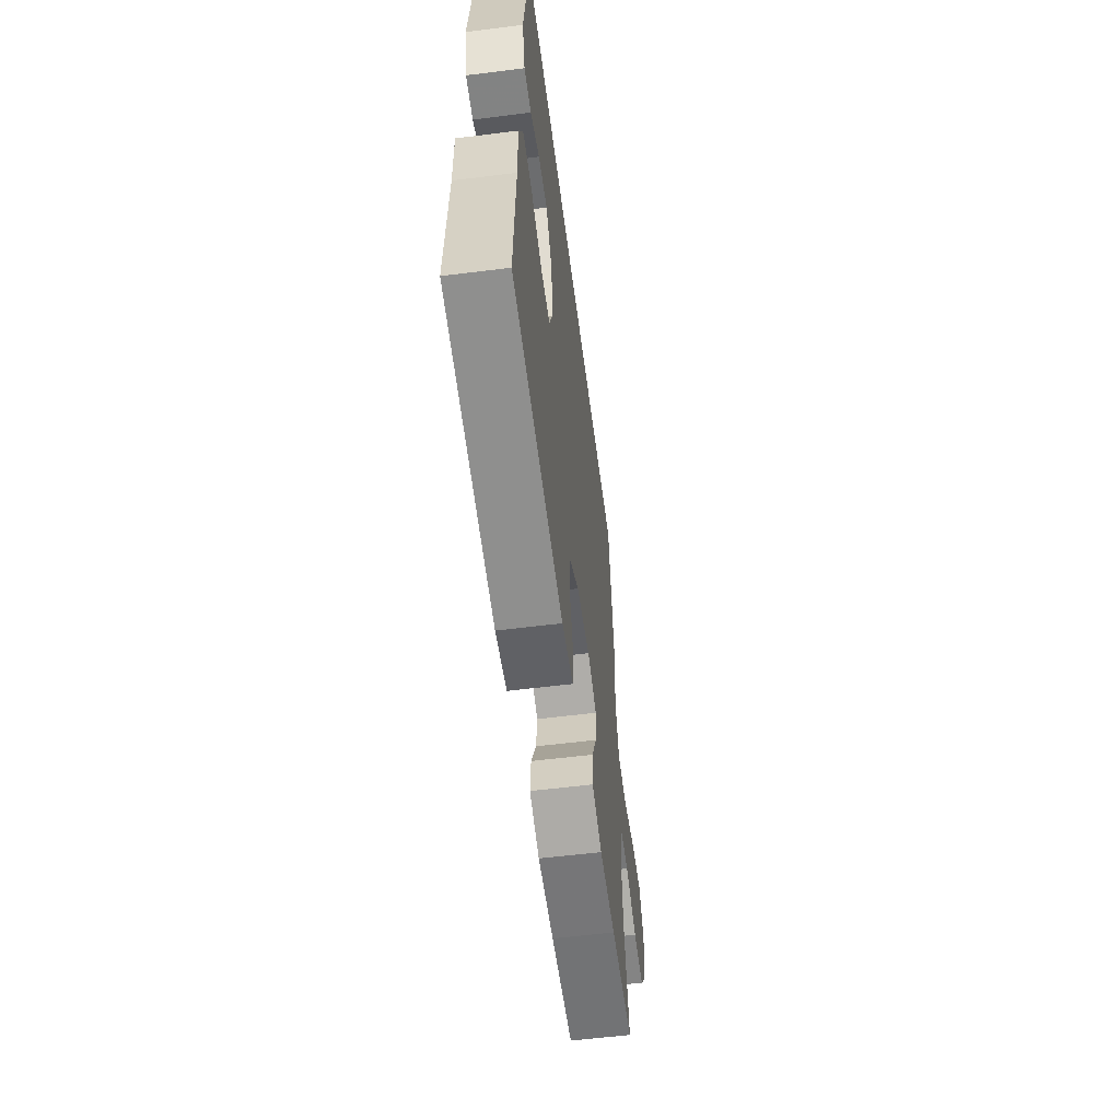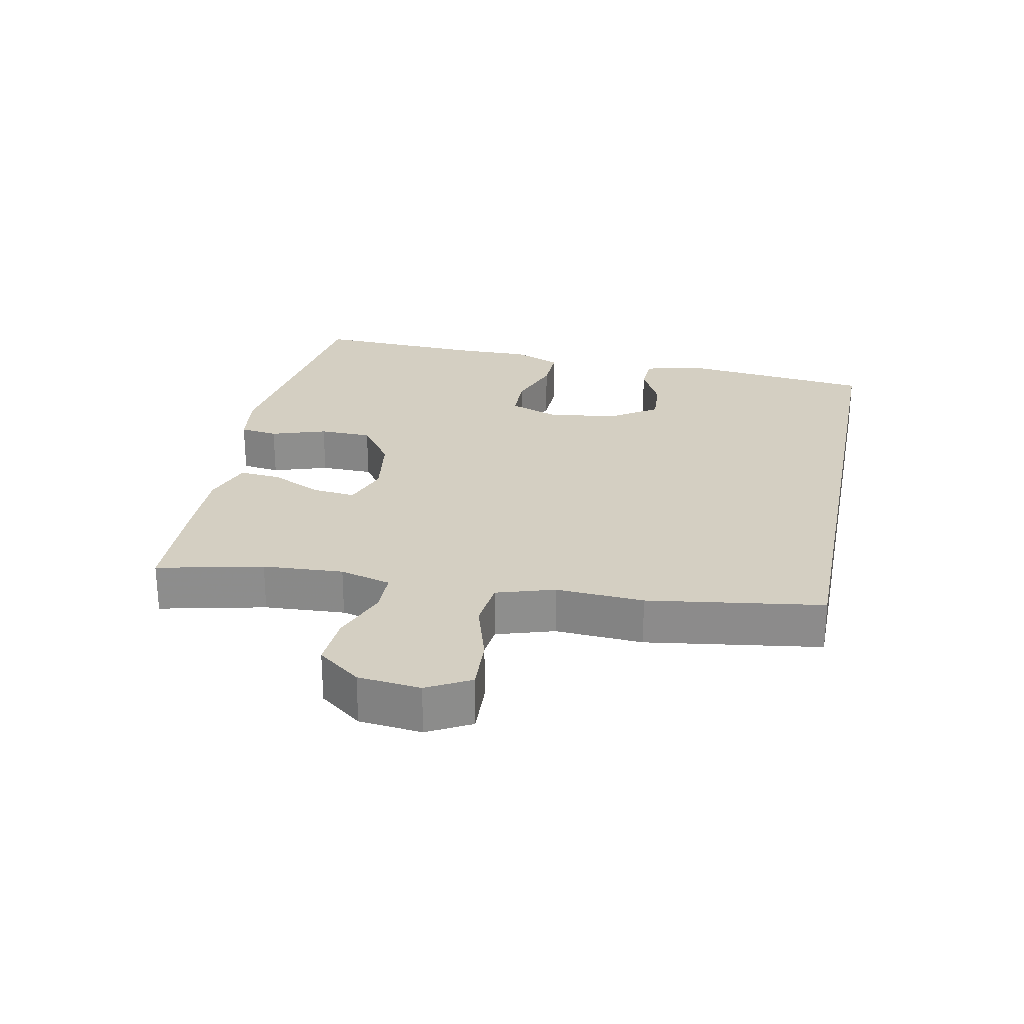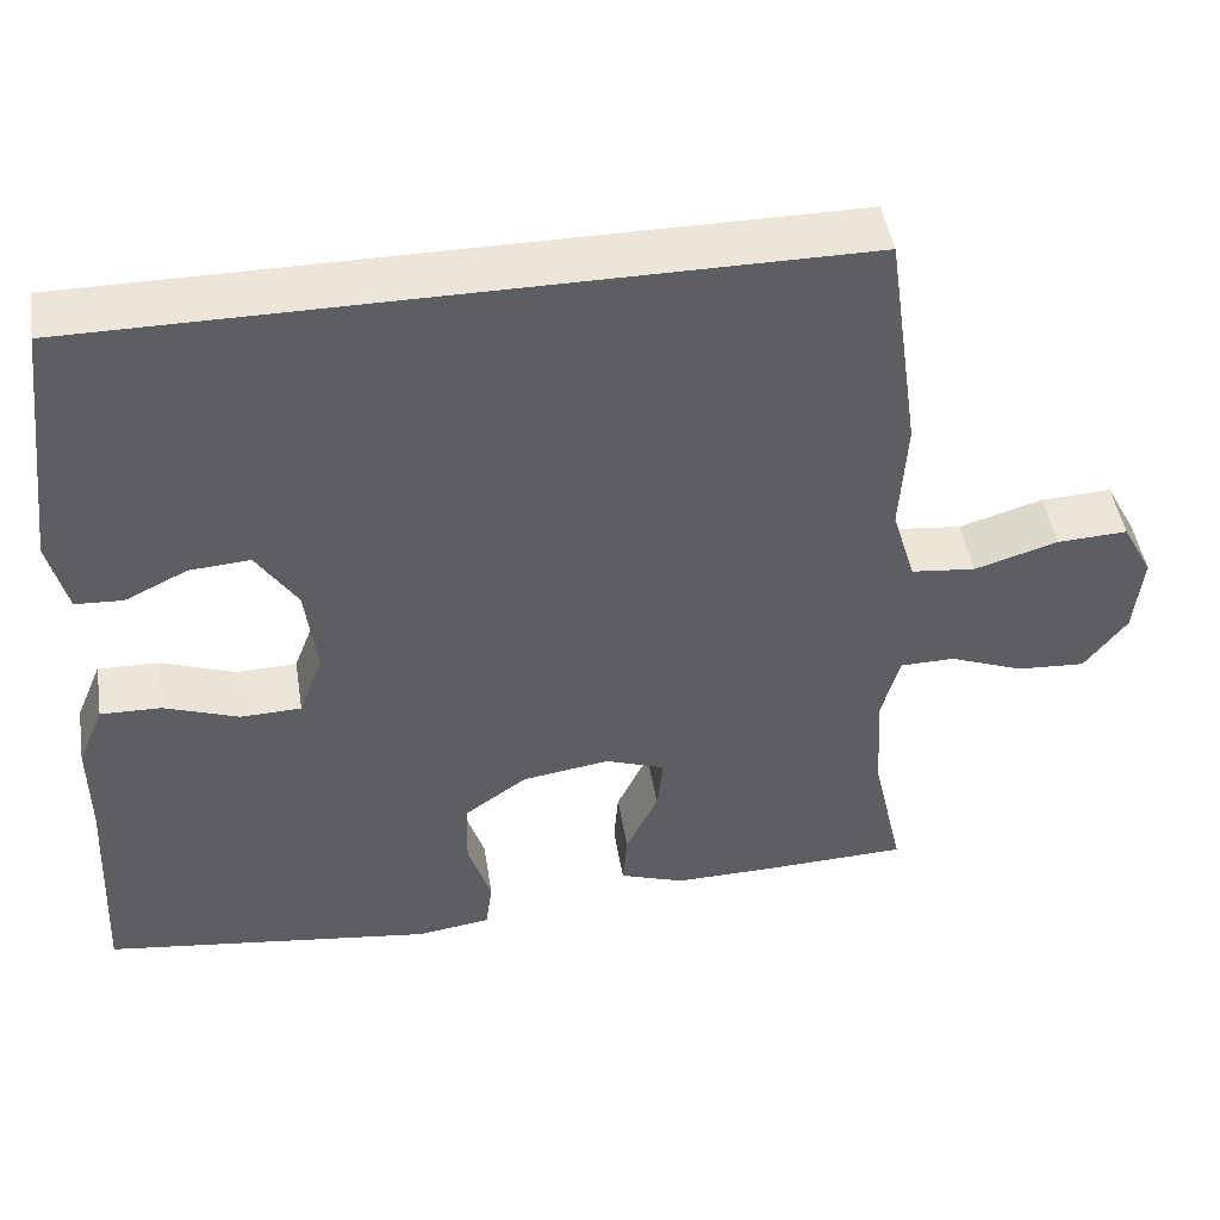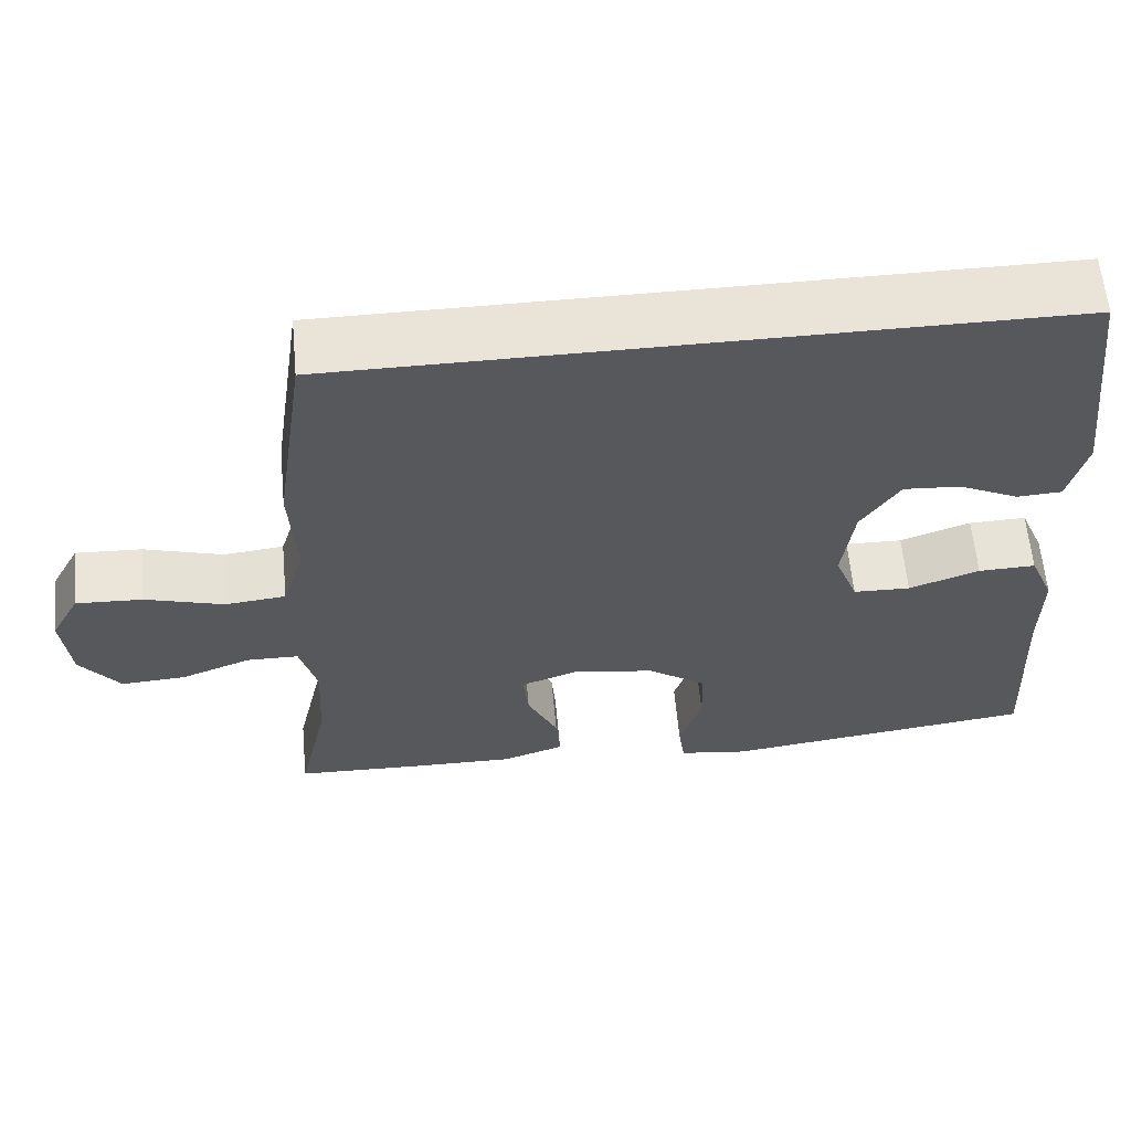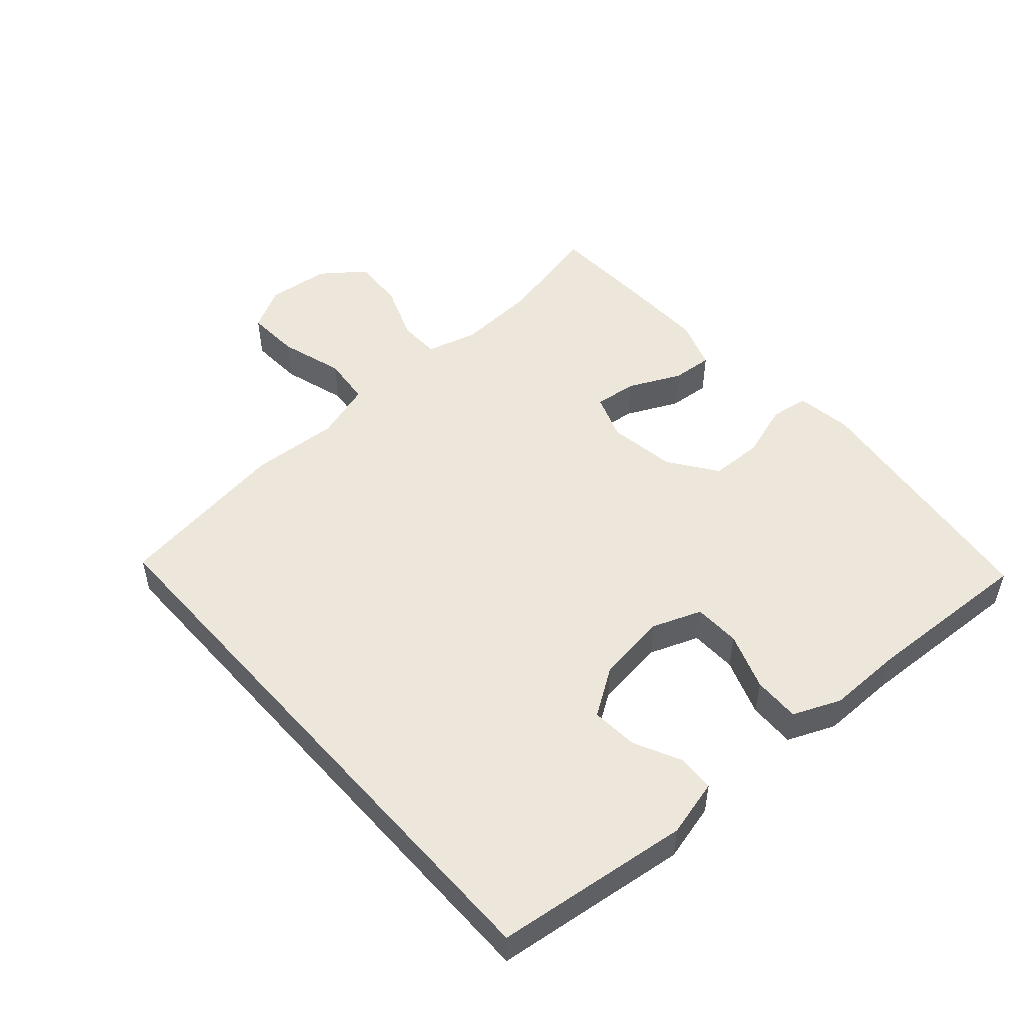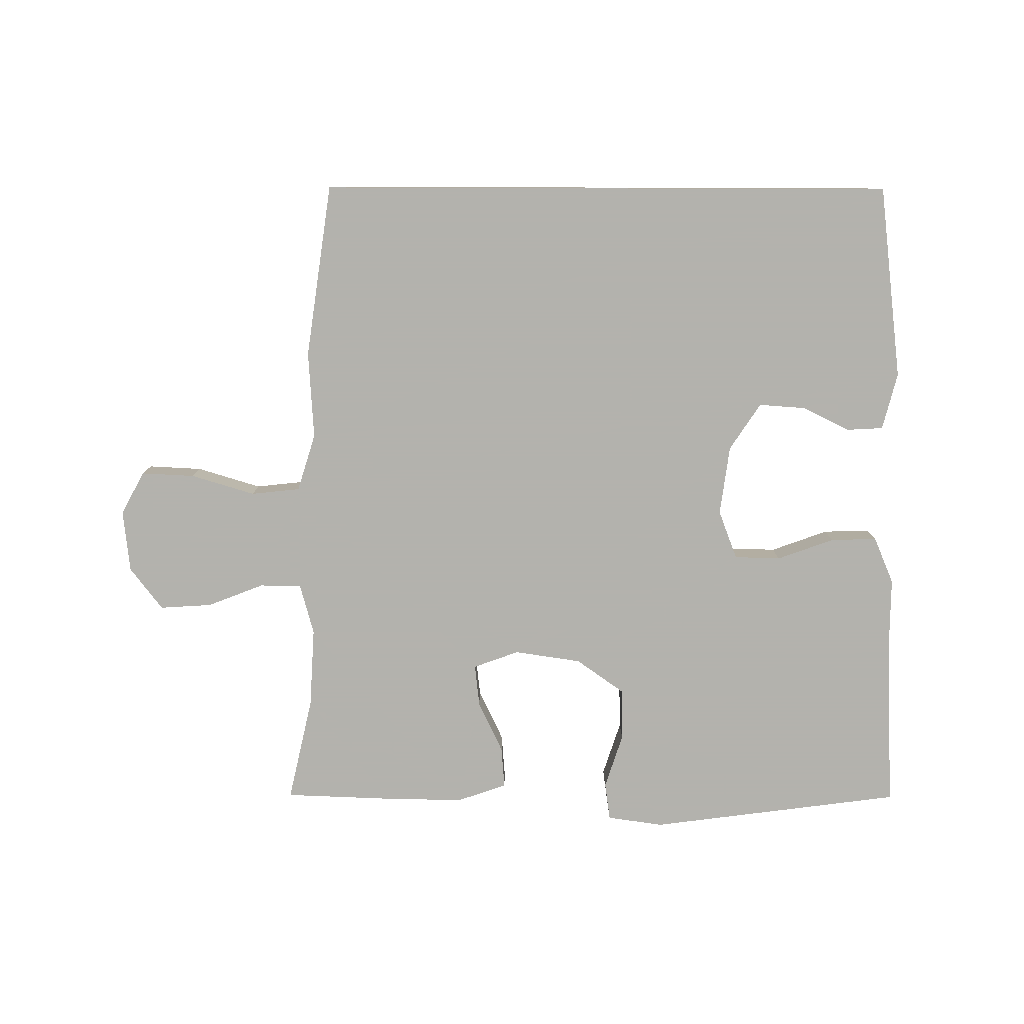
<metadata>
{"format":"obj","ext":"obj","renderer":"f3d","projection":"perspective","resolution":1024,"background":"white","views":[{"elev":-57.9,"azim":97.4,"up":"+Z"},{"elev":25.6,"azim":-78.7,"up":"+Y"},{"elev":46.8,"azim":170.9,"up":"+Z"},{"elev":61.0,"azim":-5.3,"up":"+Z"},{"elev":50.6,"azim":48.5,"up":"+Y"},{"elev":-79.4,"azim":-0.2,"up":"+Y"}]}
</metadata>
<code>
v 0.45 0.07 0.5
v 0.485 0.07 0.207
v 0.463 0.07 0.121
v 0.408 0.07 0.118
v 0.336 0.07 0.153
v 0.266 0.07 0.158
v 0.219 0.07 0.087
v 0.205 0.07 -0.018
v 0.233 0.07 -0.092
v 0.303 0.07 -0.094
v 0.389 0.07 -0.063
v 0.459 0.07 -0.061
v 0.489 0.07 -0.132
v 0.488 0.07 -0.244
v 0.5 0.07 -0.5
v 0.118 0.07 -0.55
v 0.033 0.07 -0.538
v 0.025 0.07 -0.481
v 0.052 0.07 -0.398
v 0.05 0.07 -0.319
v -0.022 0.07 -0.268
v -0.123 0.07 -0.253
v -0.192 0.07 -0.278
v -0.185 0.07 -0.342
v -0.148 0.07 -0.42
v -0.143 0.07 -0.482
v -0.218 0.07 -0.508
v -0.337 0.07 -0.506
v -0.5 0.07 -0.5
v -0.464 0.07 -0.341
v -0.457 0.07 -0.22
v -0.478 0.07 -0.143
v -0.541 0.07 -0.142
v -0.626 0.07 -0.175
v -0.705 0.07 -0.18
v -0.754 0.07 -0.116
v -0.764 0.07 -0.022
v -0.729 0.07 0.043
v -0.648 0.07 0.039
v -0.552 0.07 0.01
v -0.478 0.07 0.018
v -0.451 0.07 0.105
v -0.459 0.07 0.237
v -0.421 0.07 0.5
v 0.45 0 0.5
v 0.485 0 0.207
v 0.463 0 0.121
v 0.408 0 0.118
v 0.336 0 0.153
v 0.266 0 0.158
v 0.219 0 0.087
v 0.205 0 -0.018
v 0.233 0 -0.092
v 0.303 0 -0.094
v 0.389 0 -0.063
v 0.459 0 -0.061
v 0.489 0 -0.132
v 0.488 0 -0.244
v 0.5 0 -0.5
v 0.118 0 -0.55
v 0.033 0 -0.538
v 0.025 0 -0.481
v 0.052 0 -0.398
v 0.05 0 -0.319
v -0.022 0 -0.268
v -0.123 0 -0.253
v -0.192 0 -0.278
v -0.185 0 -0.342
v -0.148 0 -0.42
v -0.143 0 -0.482
v -0.218 0 -0.508
v -0.337 0 -0.506
v -0.5 0 -0.5
v -0.464 0 -0.341
v -0.457 0 -0.22
v -0.478 0 -0.143
v -0.541 0 -0.142
v -0.626 0 -0.175
v -0.705 0 -0.18
v -0.754 0 -0.116
v -0.764 0 -0.022
v -0.729 0 0.043
v -0.648 0 0.039
v -0.552 0 0.01
v -0.478 0 0.018
v -0.451 0 0.105
v -0.459 0 0.237
v -0.421 0 0.5
f 42 43 44 1
f 41 42 1 2
f 37 38 39 40
f 37 40 41
f 36 37 41
f 33 34 35 36
f 32 33 36 41
f 31 32 41
f 27 28 29 30
f 27 30 31
f 24 25 26 27
f 23 24 27 31
f 22 23 31 41
f 16 17 18 19
f 14 15 16 19
f 14 19 20
f 13 14 20 21
f 10 11 12 13
f 9 10 13 21
f 2 3 4 5
f 2 5 6
f 41 2 6
f 22 41 6 7
f 8 9 21 22
f 7 8 22
f 45 88 87 86
f 46 45 86 85
f 84 83 82 81
f 85 84 81
f 85 81 80
f 80 79 78 77
f 85 80 77 76
f 85 76 75
f 74 73 72 71
f 75 74 71
f 71 70 69 68
f 75 71 68 67
f 85 75 67 66
f 63 62 61 60
f 63 60 59 58
f 64 63 58
f 65 64 58 57
f 57 56 55 54
f 65 57 54 53
f 49 48 47 46
f 50 49 46
f 50 46 85
f 51 50 85 66
f 66 65 53 52
f 66 52 51
f 1 45 46 2
f 2 46 47 3
f 3 47 48 4
f 4 48 49 5
f 5 49 50 6
f 6 50 51 7
f 7 51 52 8
f 8 52 53 9
f 9 53 54 10
f 10 54 55 11
f 11 55 56 12
f 12 56 57 13
f 13 57 58 14
f 14 58 59 15
f 15 59 60 16
f 16 60 61 17
f 17 61 62 18
f 18 62 63 19
f 19 63 64 20
f 20 64 65 21
f 21 65 66 22
f 22 66 67 23
f 23 67 68 24
f 24 68 69 25
f 25 69 70 26
f 26 70 71 27
f 27 71 72 28
f 28 72 73 29
f 29 73 74 30
f 30 74 75 31
f 31 75 76 32
f 32 76 77 33
f 33 77 78 34
f 34 78 79 35
f 35 79 80 36
f 36 80 81 37
f 37 81 82 38
f 38 82 83 39
f 39 83 84 40
f 40 84 85 41
f 41 85 86 42
f 42 86 87 43
f 43 87 88 44
f 44 88 45 1

</code>
